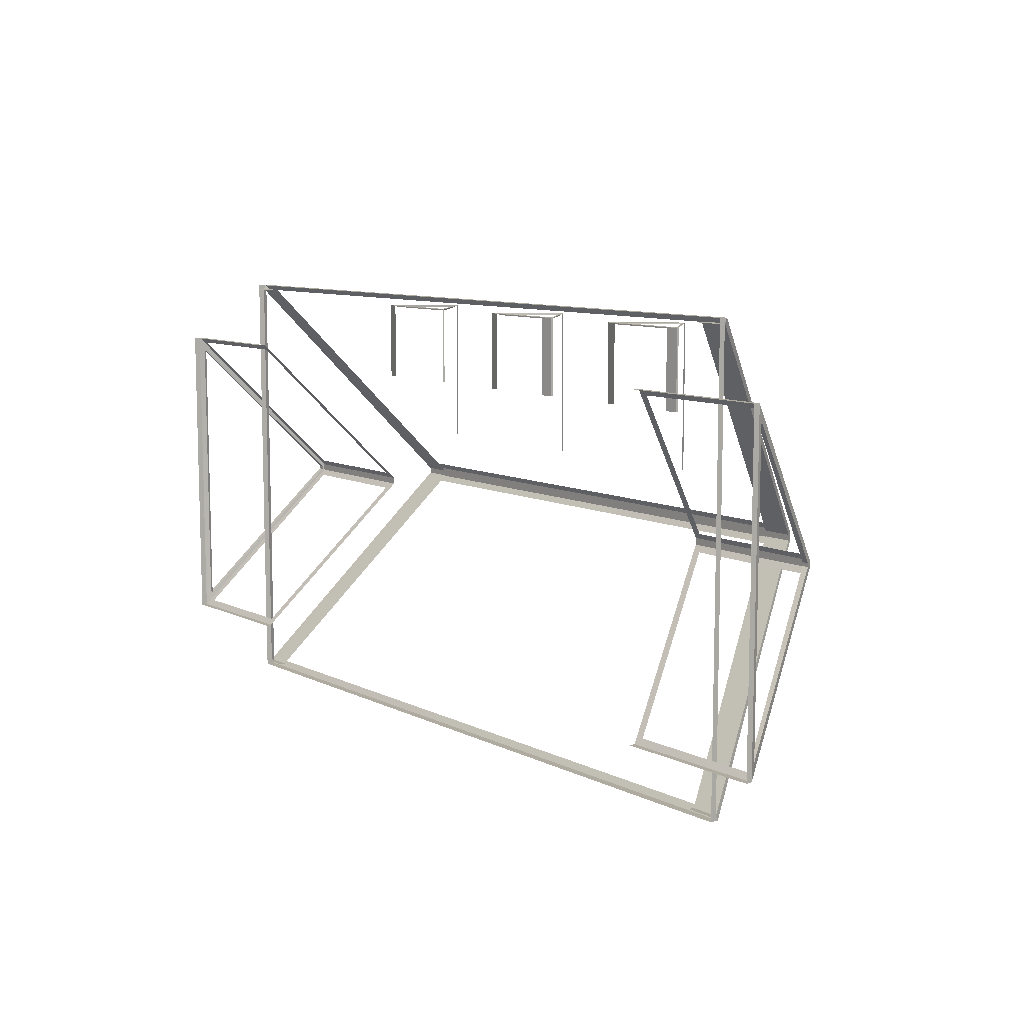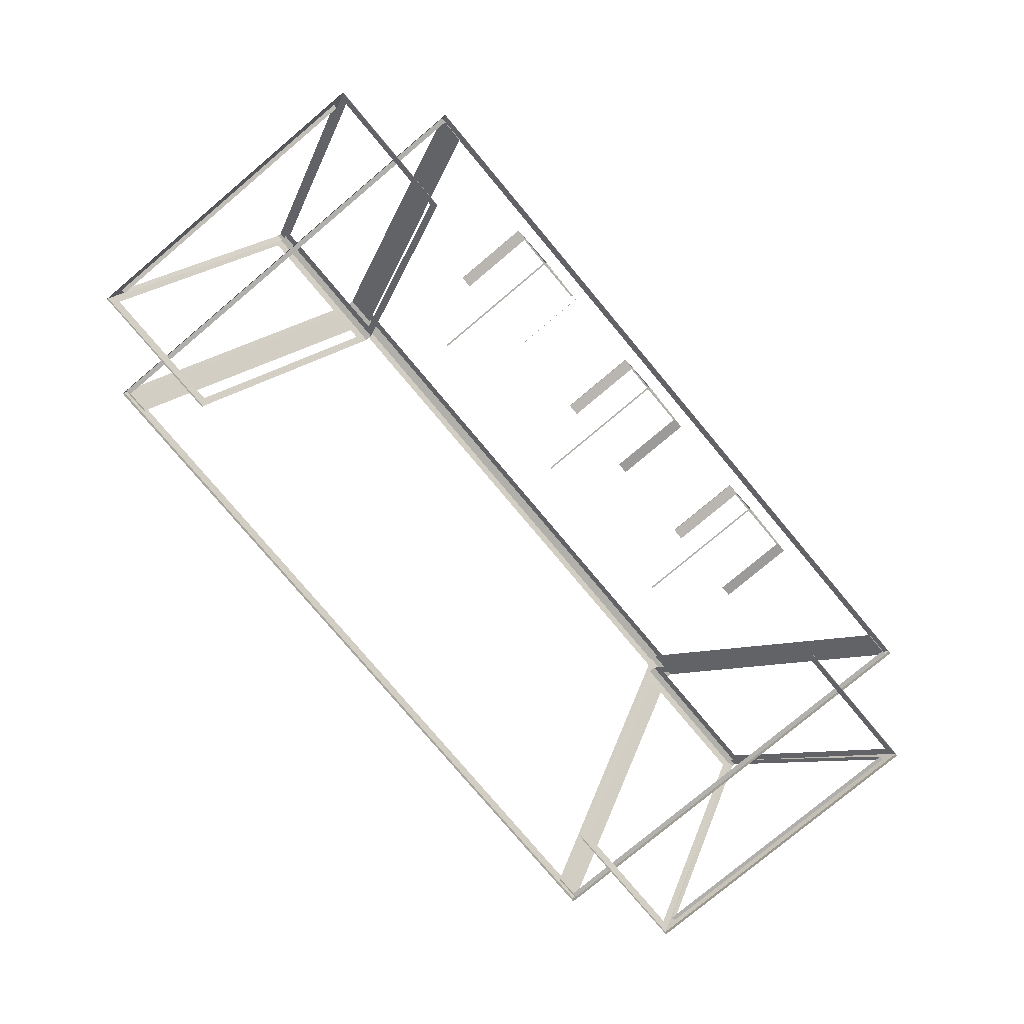
<metadata>
{"format":"obj","ext":"obj","renderer":"f3d","projection":"perspective","resolution":1024,"background":"white","views":[{"elev":9.5,"azim":51.2,"up":"+Z"},{"elev":-78.7,"azim":-50.0,"up":"+Y"}]}
</metadata>
<code>
v -3.443 1.984 5.208
v -4.685 3.31 5.208
v -4.663 3.378 5.208
v -5.927 1.984 5.208
v -3.582 2.051 5.208
v -5.787 2.051 5.208
v -3.443 1.933 5.208
v -5.927 1.933 5.208
v -3.744 1.881 5.208
v -5.626 1.881 5.208
v -4.685 3.31 5.208
v -3.443 1.984 5.208
v -3.582 2.051 5.208
v 3.443 1.984 5.208
v 4.685 3.31 5.208
v 3.582 2.051 5.208
v 4.685 3.31 5.208
v 3.443 1.984 5.208
v 4.663 3.378 5.208
v 3.582 2.051 5.208
v 5.927 1.984 5.208
v 5.787 2.051 5.208
v 3.443 1.933 5.208
v 5.927 1.933 5.208
v 3.744 1.881 5.208
v 5.626 1.881 5.208
v -1.244 1.984 5.208
v -0.002625 3.31 5.208
v -1.104 2.051 5.208
v -0.002625 3.31 5.208
v -1.244 1.984 5.208
v -0.02423 3.378 5.208
v -1.104 2.051 5.208
v 1.24 1.984 5.208
v 1.1 2.051 5.208
v -1.244 1.933 5.208
v 1.24 1.933 5.208
v -0.9433 1.881 5.208
v 0.9387 1.881 5.208
v -9.533 -0.2356 -5.588
v -9.533 -0.2356 5.583
v -9.533 -0.2356 0.03735
v -7.231 4.387 0.03735
v -6.639 4.387 0.1092
v -7.231 4.387 0.1092
v -7.346 4.505 0.03735
v -6.6 4.5 0.1496
v -7.346 4.505 0.1496
v -8.806 -0.07806 5.595
v -9.527 -0.07983 5.595
v -9.397 -0.07806 5.595
v 9.533 -0.2356 -5.588
v 9.533 -0.2356 0.03735
v 9.533 -0.2356 5.583
v 6.639 4.387 0.1092
v 7.231 4.387 0.03735
v 7.231 4.387 0.1092
v 8.806 -0.07806 5.595
v 9.397 -0.07806 5.595
v 9.527 -0.07983 5.595
v -4.663 3.378 5.208
v -4.685 3.378 1.493
v -4.663 3.378 1.493
v -4.685 3.378 5.208
v -4.707 3.378 5.208
v -4.707 3.378 1.493
v -5.927 1.933 3.181
v -5.626 1.881 5.208
v -5.626 1.881 3.181
v -5.927 1.933 5.208
v -3.443 1.984 5.208
v -3.443 1.933 3.181
v -3.443 1.933 5.208
v -3.443 1.984 3.181
v -5.927 1.933 5.208
v -5.927 1.984 3.181
v -5.927 1.984 5.208
v -5.927 1.933 3.181
v -4.685 3.31 5.208
v -4.663 3.378 5.208
v -4.685 3.31 5.208
v -4.685 3.378 5.208
v -4.685 3.31 5.208
v -4.707 3.378 5.208
v -5.787 2.051 5.208
v -5.927 1.984 5.208
v -3.582 2.051 5.208
v -4.685 3.31 5.162
v -4.685 3.31 5.208
v -3.582 2.051 5.162
v -4.685 3.31 5.162
v -4.685 3.31 5.208
v -4.685 3.31 5.162
v -4.685 3.31 5.208
v -4.685 3.31 5.162
v -4.685 3.31 5.208
v -4.685 3.31 5.208
v -5.787 2.051 5.162
v -5.787 2.051 5.208
v -4.685 3.31 5.162
v -5.787 2.051 5.208
v -3.582 2.051 5.162
v -3.582 2.051 5.208
v -5.787 2.051 5.162
v 4.685 3.378 1.493
v 4.663 3.378 5.208
v 4.663 3.378 1.493
v 4.685 3.378 5.208
v 4.707 3.378 5.208
v 4.707 3.378 1.493
v 5.927 1.933 3.181
v 5.626 1.881 5.208
v 5.927 1.933 5.208
v 5.626 1.881 3.181
v 3.443 1.984 5.208
v 3.443 1.933 3.181
v 3.443 1.984 3.181
v 3.443 1.933 5.208
v 5.927 1.933 5.208
v 5.927 1.984 3.181
v 5.927 1.933 3.181
v 5.927 1.984 5.208
v 3.443 1.933 3.181
v 3.744 1.881 5.208
v 3.744 1.881 3.181
v 3.443 1.933 5.208
v 4.663 3.378 5.208
v 4.685 3.31 5.208
v 4.685 3.31 5.208
v 4.685 3.378 5.208
v 4.685 3.31 5.208
v 4.707 3.378 5.208
v 5.787 2.051 5.208
v 5.927 1.984 5.208
v 3.582 2.051 5.208
v 4.685 3.31 5.162
v 3.582 2.051 5.162
v 4.685 3.31 5.208
v 4.685 3.31 5.208
v 4.685 3.31 5.162
v 4.685 3.31 5.162
v 4.685 3.31 5.208
v 4.685 3.31 5.162
v 4.685 3.31 5.208
v 4.685 3.31 5.208
v 5.787 2.051 5.162
v 4.685 3.31 5.162
v 5.787 2.051 5.208
v 5.787 2.051 5.208
v 3.582 2.051 5.162
v 5.787 2.051 5.162
v 3.582 2.051 5.208
v -0.002319 3.378 1.493
v -0.02423 3.378 5.208
v -0.02423 3.378 1.493
v -0.002319 3.378 5.208
v 0.01965 3.378 5.208
v 0.01965 3.378 1.493
v 1.24 1.933 3.181
v 0.9387 1.881 5.208
v 1.24 1.933 5.208
v 0.9387 1.881 3.181
v -1.244 1.984 5.208
v -1.244 1.933 3.181
v -1.244 1.984 3.181
v -1.244 1.933 5.208
v 1.24 1.933 5.208
v 1.24 1.984 3.181
v 1.24 1.933 3.181
v 1.24 1.984 5.208
v -1.244 1.933 3.181
v -0.9433 1.881 5.208
v -0.9433 1.881 3.181
v -1.244 1.933 5.208
v -0.02423 3.378 5.208
v -0.002319 3.31 5.208
v -0.002625 3.31 5.208
v -0.002319 3.378 5.208
v -0.001953 3.31 5.208
v 0.01965 3.378 5.208
v 1.1 2.051 5.208
v 1.24 1.984 5.208
v -1.104 2.051 5.208
v -0.002625 3.31 5.162
v -1.104 2.051 5.162
v -0.002625 3.31 5.208
v -0.002625 3.31 5.208
v -0.002319 3.31 5.162
v -0.002625 3.31 5.162
v -0.002319 3.31 5.208
v -0.001953 3.31 5.162
v -0.001953 3.31 5.208
v -0.001953 3.31 5.208
v 1.1 2.051 5.162
v -0.001953 3.31 5.162
v 1.1 2.051 5.208
v 1.1 2.051 5.208
v -1.104 2.051 5.162
v 1.1 2.051 5.162
v -1.104 2.051 5.208
v -10.05 2.27 0.1209
v -6.332 2.27 0.03735
v -6.332 2.27 0.1209
v -10.05 2.27 0.03735
v -11.6 -1.253 4.091
v -11.6 -1.096 0.03735
v -11.6 -1.096 4.091
v -11.6 -1.253 0.03735
v -11.6 -1.253 -4.091
v -11.6 -1.096 -4.091
v -6.332 2.27 0.03735
v -10.05 2.27 -0.04657
v -6.332 2.27 -0.04657
v -10.05 2.27 0.03735
v -11.6 -1.096 4.091
v -7.882 -1.253 4.091
v -11.6 -1.253 4.091
v -7.882 -1.096 4.091
v -11.6 -1.253 -4.091
v -7.882 -1.096 -4.091
v -11.6 -1.096 -4.091
v -7.882 -1.253 -4.091
v -11.54 -0.967 3.695
v -9.949 2.14 0.0791
v -10.11 2.142 0.0791
v -11.43 -0.9769 3.695
v -9.949 2.14 0.03735
v -10.11 2.142 0.0791
v -9.949 2.14 0.0791
v -10.11 2.142 0.03735
v -9.949 2.14 -0.004761
v -10.11 2.142 -0.004761
v -10.11 2.142 -0.004761
v -11.43 -0.9769 -3.695
v -11.54 -0.967 -3.695
v -9.949 2.14 -0.004761
v -11.43 -0.9769 0.03735
v -11.54 -0.967 -3.695
v -11.43 -0.9769 -3.695
v -11.54 -0.967 0.03735
v -11.43 -0.9769 3.695
v -11.54 -0.967 3.695
v -9.533 -0.01823 5.714
v -7.402 4.392 0.1092
v -7.346 4.505 0.1496
v -9.527 -0.07381 5.595
v -7.402 4.392 0.03735
v -7.346 4.505 0.1496
v -7.402 4.392 0.1092
v -7.346 4.505 0.03735
v -7.402 4.392 -0.03455
v -7.346 4.505 -0.07526
v -7.346 4.505 -0.07526
v -9.527 -0.07381 -5.595
v -9.533 -0.01823 -5.714
v -7.402 4.392 -0.03455
v -9.533 -0.2296 -5.714
v -9.527 -0.07381 -5.595
v -9.533 -0.2296 -5.588
v -9.533 -0.01823 -5.714
v -9.533 -0.2296 5.714
v -9.527 -0.07381 5.595
v -9.533 -0.01823 5.714
v -9.533 -0.2296 5.583
v -9.533 -0.2356 -5.588
v -9.527 -0.07983 5.595
v -9.533 -0.2356 5.583
v -9.527 -0.07983 -5.595
v -9.397 -0.07806 -5.595
v -6.639 4.387 -0.03455
v -7.231 4.387 -0.03455
v -8.806 -0.07806 -5.595
v -6.639 4.387 0.03735
v -7.231 4.387 -0.03455
v -6.639 4.387 -0.03455
v -7.231 4.387 0.03735
v -6.639 4.387 0.1092
v -7.231 4.387 0.1092
v -8.806 -0.07806 5.595
v -9.397 -0.07806 5.595
v -6.639 4.387 0.1092
v -9.533 -0.2296 -5.714
v -8.787 -0.02248 -5.714
v -9.533 -0.01823 -5.714
v -8.787 -0.2338 -5.714
v -0.0001831 -0.02248 -5.714
v -0.0001831 -0.2338 -5.714
v 8.787 -0.2338 -5.714
v 8.787 -0.02248 -5.714
v 9.533 -0.2296 -5.714
v 9.533 -0.01823 -5.714
v -8.787 -0.2338 -5.588
v -9.527 -0.07381 -5.595
v -8.806 -0.07806 -5.595
v -9.533 -0.2296 -5.588
v -8.806 -0.07806 -5.595
v -7.402 4.392 -0.03455
v -6.639 4.387 -0.03455
v -9.527 -0.07381 -5.595
v -7.402 4.392 0.03735
v -6.639 4.387 -0.03455
v -7.402 4.392 -0.03455
v -6.639 4.387 0.03735
v -7.402 4.392 0.1092
v -6.639 4.387 0.1092
v -6.639 4.387 0.1092
v -9.527 -0.07381 5.595
v -8.806 -0.07806 5.595
v -7.402 4.392 0.1092
v -8.806 -0.07806 5.595
v -9.533 -0.2296 5.583
v -8.787 -0.2338 5.583
v -9.527 -0.07381 5.595
v -9.533 -0.01823 5.714
v -8.787 -0.2338 5.714
v -9.533 -0.2296 5.714
v -8.787 -0.02248 5.714
v -0.0001831 -0.2338 5.714
v -0.0001831 -0.02248 5.714
v 8.787 -0.02248 5.714
v 8.787 -0.2338 5.714
v 9.533 -0.01823 5.714
v 9.533 -0.2296 5.714
v -8.787 -0.2338 5.583
v -9.527 -0.07983 5.595
v -8.806 -0.07806 5.595
v -9.533 -0.2356 5.583
v -9.397 -0.07806 5.595
v -9.527 -0.07983 -5.595
v -9.397 -0.07806 -5.595
v -9.527 -0.07983 5.595
v -9.397 -0.07806 -5.595
v -9.527 -0.07983 -5.595
v -8.806 -0.07806 -5.595
v -9.533 -0.2356 -5.588
v -8.787 -0.2338 -5.588
v 10.05 2.27 0.1209
v 6.332 2.27 0.03735
v 10.05 2.27 0.03735
v 6.332 2.27 0.1209
v 11.6 -1.096 0.03735
v 11.6 -1.253 4.091
v 11.6 -1.096 4.091
v 11.6 -1.253 0.03735
v 11.6 -1.253 -4.091
v 11.6 -1.096 -4.091
v 6.332 2.27 0.03735
v 10.05 2.27 -0.04657
v 10.05 2.27 0.03735
v 6.332 2.27 -0.04657
v 11.6 -1.096 4.091
v 7.882 -1.253 4.091
v 7.882 -1.096 4.091
v 11.6 -1.253 4.091
v 11.6 -1.253 -4.091
v 7.882 -1.096 -4.091
v 7.882 -1.253 -4.091
v 11.6 -1.096 -4.091
v 11.54 -0.967 3.695
v 9.949 2.14 0.0791
v 11.43 -0.9769 3.695
v 10.11 2.142 0.0791
v 10.11 2.142 0.0791
v 9.949 2.14 0.03735
v 9.949 2.14 0.0791
v 10.11 2.142 0.03735
v 9.949 2.14 -0.004761
v 10.11 2.142 -0.004761
v 10.11 2.142 -0.004761
v 11.43 -0.9769 -3.695
v 9.949 2.14 -0.004761
v 11.54 -0.967 -3.695
v 11.54 -0.967 -3.695
v 11.43 -0.9769 0.03735
v 11.43 -0.9769 -3.695
v 11.54 -0.967 0.03735
v 11.43 -0.9769 3.695
v 11.54 -0.967 3.695
v 9.533 -0.01823 5.714
v 7.402 4.392 0.1092
v 9.527 -0.07381 5.595
v 7.346 4.505 0.1496
v 7.346 4.505 0.1496
v 7.402 4.392 0.03735
v 7.402 4.392 0.1092
v 7.346 4.505 0.03735
v 7.402 4.392 -0.03455
v 7.346 4.505 -0.07526
v 7.346 4.505 -0.07526
v 9.527 -0.07381 -5.595
v 7.402 4.392 -0.03455
v 9.533 -0.01823 -5.714
v 9.533 -0.2296 -5.714
v 9.527 -0.07381 -5.595
v 9.533 -0.01823 -5.714
v 9.533 -0.2296 -5.588
v 9.533 -0.2296 5.714
v 9.527 -0.07381 5.595
v 9.533 -0.2296 5.583
v 9.533 -0.01823 5.714
v 9.533 -0.2356 -5.588
v 9.527 -0.07983 5.595
v 9.527 -0.07983 -5.595
v 9.533 -0.2356 5.583
v 9.397 -0.07806 -5.595
v 6.639 4.387 -0.03455
v 8.806 -0.07806 -5.595
v 7.231 4.387 -0.03455
v 7.231 4.387 -0.03455
v 6.639 4.387 0.03735
v 6.639 4.387 -0.03455
v 7.231 4.387 0.03735
v 6.639 4.387 0.1092
v 7.231 4.387 0.1092
v 8.806 -0.07806 5.595
v 6.639 4.387 0.1092
v 9.397 -0.07806 5.595
v 6.6 4.5 0.1496
v 7.346 4.505 0.03735
v 7.346 4.505 0.1496
v 6.6 4.5 0.03735
v 7.346 4.505 -0.07526
v 6.6 4.5 -0.07526
v -0.0001831 4.5 -0.07526
v -0.0001831 4.5 0.03735
v -0.0001831 4.5 0.1496
v -6.6 4.5 0.1496
v -6.6 4.5 0.03735
v -6.6 4.5 -0.07526
v -7.346 4.505 0.03735
v -7.346 4.505 -0.07526
v 8.787 -0.2338 -5.588
v 9.527 -0.07381 -5.595
v 9.533 -0.2296 -5.588
v 8.806 -0.07806 -5.595
v 8.806 -0.07806 -5.595
v 7.402 4.392 -0.03455
v 9.527 -0.07381 -5.595
v 6.639 4.387 -0.03455
v 6.639 4.387 -0.03455
v 7.402 4.392 0.03735
v 7.402 4.392 -0.03455
v 6.639 4.387 0.03735
v 7.402 4.392 0.1092
v 6.639 4.387 0.1092
v 6.639 4.387 0.1092
v 9.527 -0.07381 5.595
v 7.402 4.392 0.1092
v 8.806 -0.07806 5.595
v 8.806 -0.07806 5.595
v 9.533 -0.2296 5.583
v 9.527 -0.07381 5.595
v 8.787 -0.2338 5.583
v 8.787 -0.2338 5.583
v 9.527 -0.07983 5.595
v 9.533 -0.2356 5.583
v 8.806 -0.07806 5.595
v 9.397 -0.07806 5.595
v 9.527 -0.07983 -5.595
v 9.527 -0.07983 5.595
v 9.397 -0.07806 -5.595
v 9.397 -0.07806 -5.595
v 8.806 -0.07806 -5.595
v 9.527 -0.07983 -5.595
v 9.533 -0.2356 -5.588
v 8.787 -0.2338 -5.588
v -10.11 2.142 0.0791
v -11.6 -1.096 4.091
v -11.54 -0.967 3.695
v -10.05 2.27 0.1209
v -11.6 -1.096 0.03735
v -10.11 2.142 0.03735
v -11.54 -0.967 0.03735
v -10.05 2.27 0.03735
v -11.6 -1.096 -4.091
v -10.11 2.142 -0.004761
v -11.54 -0.967 -3.695
v -10.05 2.27 -0.04657
v 11.6 -1.096 4.091
v 10.11 2.142 0.0791
v 11.54 -0.967 3.695
v 10.05 2.27 0.1209
v 11.6 -1.096 0.03735
v 10.11 2.142 0.03735
v 11.54 -0.967 0.03735
v 10.05 2.27 0.03735
v 11.6 -1.096 -4.091
v 10.11 2.142 -0.004761
v 11.54 -0.967 -3.695
v 10.05 2.27 -0.04657
v -6.6 4.5 -0.07526
v -0.0001831 4.385 -0.2193
v -0.0001831 4.5 -0.07526
v -6.601 4.385 -0.2193
v 6.601 4.385 -0.2193
v -7.346 4.505 -0.07526
v 6.6 4.5 -0.07526
v -7.209 4.388 -0.2193
v 7.209 4.388 -0.2193
v -9.533 -0.01823 -5.714
v 7.346 4.505 -0.07526
v -9.284 0.09612 -5.57
v 9.284 0.09612 -5.57
v -8.787 -0.02248 -5.714
v 9.533 -0.01823 -5.714
v -8.786 0.09328 -5.57
v 8.786 0.09328 -5.57
v -0.0001831 -0.02248 -5.714
v 8.787 -0.02248 -5.714
v -0.0001831 0.09328 -5.57
v -11.6 -1.096 4.091
v -8.02 -0.9762 3.95
v -7.882 -1.096 4.091
v -11.35 -0.9762 3.95
v -6.58 2.151 0.2618
v -10.05 2.27 0.1209
v -6.332 2.27 0.1209
v -9.913 2.151 0.2618
v -6.332 2.27 -0.04657
v -8.02 -0.9773 -3.949
v -7.882 -1.096 -4.091
v -6.579 2.152 -0.1885
v -11.35 -0.9773 -3.949
v -10.05 2.27 -0.04657
v -11.6 -1.096 -4.091
v -9.912 2.152 -0.1885
v -8.787 -0.02248 5.714
v -0.0001831 0.09399 5.571
v -0.0001831 -0.02248 5.714
v -8.786 0.09434 5.571
v 8.786 0.09434 5.571
v -9.533 -0.01823 5.714
v 8.787 -0.02248 5.714
v -9.284 0.09718 5.571
v 9.284 0.09718 5.571
v -7.346 4.505 0.1496
v 9.533 -0.01823 5.714
v -7.21 4.387 0.293
v 7.21 4.387 0.293
v -6.6 4.5 0.1496
v 7.346 4.505 0.1496
v -6.601 4.384 0.293
v 6.601 4.384 0.293
v -0.0001831 4.5 0.1496
v 6.6 4.5 0.1496
v -0.0001831 4.384 0.293
v 7.882 -1.096 4.091
v 11.35 -0.9762 3.95
v 11.6 -1.096 4.091
v 8.02 -0.9762 3.95
v 9.913 2.151 0.2618
v 6.332 2.27 0.1209
v 10.05 2.27 0.1209
v 6.58 2.151 0.2618
v 7.882 -1.096 -4.091
v 6.579 2.152 -0.1885
v 6.332 2.27 -0.04657
v 8.02 -0.9773 -3.949
v 9.912 2.152 -0.1885
v 11.6 -1.096 -4.091
v 10.05 2.27 -0.04657
v 11.35 -0.9773 -3.949
g Building67_27531_229
f 1 3 2
f 4 1 5
f 5 6 4
f 7 1 4
f 4 8 7
f 9 7 8
f 8 10 9
f 11 13 12
f 14 16 15
f 17 19 18
f 20 18 21
f 21 22 20
f 21 18 23
f 23 24 21
f 24 23 25
f 25 26 24
f 27 29 28
f 30 32 31
f 33 31 34
f 34 35 33
f 34 31 36
f 36 37 34
f 37 36 38
f 38 39 37
f 40 42 41
f 43 45 44
f 46 48 47
f 49 51 50
f 52 54 53
f 55 57 56
f 58 60 59
f 61 63 62
f 62 64 61
f 65 64 62
f 62 66 65
f 67 69 68
f 68 70 67
f 71 73 72
f 72 74 71
f 75 77 76
f 76 78 75
f 79 81 80
f 80 82 79
f 83 79 82
f 82 84 83
f 85 83 84
f 84 86 85
f 87 89 88
f 88 90 87
f 91 93 92
f 92 94 91
f 95 91 94
f 94 96 95
f 97 99 98
f 98 100 97
f 101 103 102
f 102 104 101
f 105 107 106
f 106 108 105
f 105 108 109
f 109 110 105
f 111 113 112
f 112 114 111
f 115 117 116
f 116 118 115
f 119 121 120
f 120 122 119
f 123 125 124
f 124 126 123
f 127 129 128
f 128 130 127
f 130 128 131
f 131 132 130
f 132 131 133
f 133 134 132
f 135 137 136
f 136 138 135
f 139 141 140
f 140 142 139
f 142 140 143
f 143 144 142
f 145 147 146
f 146 148 145
f 149 151 150
f 150 152 149
f 153 155 154
f 154 156 153
f 153 156 157
f 157 158 153
f 159 161 160
f 160 162 159
f 163 165 164
f 164 166 163
f 167 169 168
f 168 170 167
f 171 173 172
f 172 174 171
f 175 177 176
f 176 178 175
f 178 176 179
f 179 180 178
f 180 179 181
f 181 182 180
f 183 185 184
f 184 186 183
f 187 189 188
f 188 190 187
f 190 188 191
f 191 192 190
f 193 195 194
f 194 196 193
f 197 199 198
f 198 200 197
f 201 203 202
f 202 204 201
f 205 207 206
f 206 208 205
f 209 208 206
f 206 210 209
f 211 213 212
f 212 214 211
f 215 217 216
f 216 218 215
f 219 221 220
f 220 222 219
f 223 225 224
f 224 226 223
f 227 229 228
f 228 230 227
f 231 227 230
f 230 232 231
f 233 235 234
f 234 236 233
f 237 239 238
f 238 240 237
f 241 237 240
f 240 242 241
f 243 245 244
f 244 246 243
f 247 249 248
f 248 250 247
f 251 247 250
f 250 252 251
f 253 255 254
f 254 256 253
f 257 259 258
f 258 260 257
f 261 263 262
f 262 264 261
f 265 267 266
f 265 266 268
f 269 271 270
f 270 272 269
f 273 275 274
f 274 276 273
f 277 273 276
f 278 280 279
f 279 281 278
f 282 284 283
f 283 285 282
f 285 283 286
f 286 287 285
f 288 287 286
f 286 289 288
f 290 288 289
f 289 291 290
f 292 294 293
f 293 295 292
f 296 298 297
f 297 299 296
f 300 302 301
f 301 303 300
f 304 300 303
f 303 305 304
f 306 308 307
f 307 309 306
f 310 312 311
f 311 313 310
f 314 316 315
f 315 317 314
f 317 315 318
f 318 319 317
f 320 319 318
f 318 321 320
f 322 320 321
f 321 323 322
f 324 326 325
f 325 327 324
f 328 330 329
f 329 331 328
f 332 334 333
f 335 333 334
f 334 336 335
f 337 339 338
f 338 340 337
f 341 343 342
f 342 344 341
f 341 344 345
f 345 346 341
f 347 349 348
f 348 350 347
f 351 353 352
f 352 354 351
f 355 357 356
f 356 358 355
f 359 361 360
f 360 362 359
f 363 365 364
f 364 366 363
f 366 364 367
f 367 368 366
f 369 371 370
f 370 372 369
f 373 375 374
f 374 376 373
f 376 374 377
f 377 378 376
f 379 381 380
f 380 382 379
f 383 385 384
f 384 386 383
f 386 384 387
f 387 388 386
f 389 391 390
f 390 392 389
f 393 395 394
f 394 396 393
f 397 399 398
f 398 400 397
f 401 403 402
f 401 402 404
f 405 407 406
f 406 408 405
f 409 411 410
f 410 412 409
f 412 410 413
f 414 416 415
f 415 417 414
f 418 420 419
f 419 421 418
f 421 419 422
f 422 423 421
f 421 423 424
f 418 421 425
f 424 425 421
f 425 426 418
f 427 426 425
f 428 425 424
f 425 428 427
f 424 429 428
f 427 428 430
f 428 429 431
f 431 430 428
f 432 434 433
f 433 435 432
f 436 438 437
f 437 439 436
f 440 442 441
f 441 443 440
f 443 441 444
f 444 445 443
f 446 448 447
f 447 449 446
f 450 452 451
f 451 453 450
f 454 456 455
f 455 457 454
f 458 460 459
f 459 461 458
f 462 464 463
f 463 464 465
f 465 466 463
f 467 469 468
f 468 470 467
f 471 468 469
f 472 467 470
f 469 473 471
f 470 474 472
f 475 471 473
f 476 472 474
f 473 477 475
f 474 478 476
f 478 475 477
f 477 476 478
f 479 481 480
f 480 482 479
f 481 479 483
f 482 480 484
f 483 485 481
f 484 486 482
f 485 483 487
f 486 484 488
f 487 489 485
f 488 490 486
f 489 487 490
f 490 488 489
f 491 493 492
f 492 494 491
f 495 492 493
f 496 491 494
f 493 497 495
f 494 498 496
f 499 495 497
f 500 496 498
f 497 501 499
f 498 502 500
f 503 499 501
f 504 500 502
f 501 505 503
f 502 506 504
f 507 503 505
f 508 504 506
f 505 509 507
f 506 510 508
f 510 507 509
f 509 508 510
f 511 513 512
f 512 514 511
f 515 512 513
f 516 511 514
f 513 517 515
f 514 518 516
f 518 515 517
f 517 516 518
f 519 521 520
f 520 522 519
f 523 520 521
f 524 519 522
f 521 525 523
f 522 526 524
f 526 523 525
f 525 524 526
f 527 529 528
f 528 530 527
f 531 528 529
f 532 527 530
f 529 533 531
f 530 534 532
f 535 531 533
f 536 532 534
f 533 537 535
f 534 538 536
f 539 535 537
f 540 536 538
f 537 541 539
f 538 542 540
f 543 539 541
f 544 540 542
f 541 545 543
f 542 546 544
f 546 543 545
f 545 544 546
f 547 549 548
f 548 550 547
f 551 548 549
f 552 547 550
f 549 553 551
f 550 554 552
f 554 551 553
f 553 552 554
f 555 557 556
f 556 558 555
f 559 556 557
f 560 555 558
f 557 561 559
f 558 562 560
f 562 559 561
f 561 560 562

</code>
